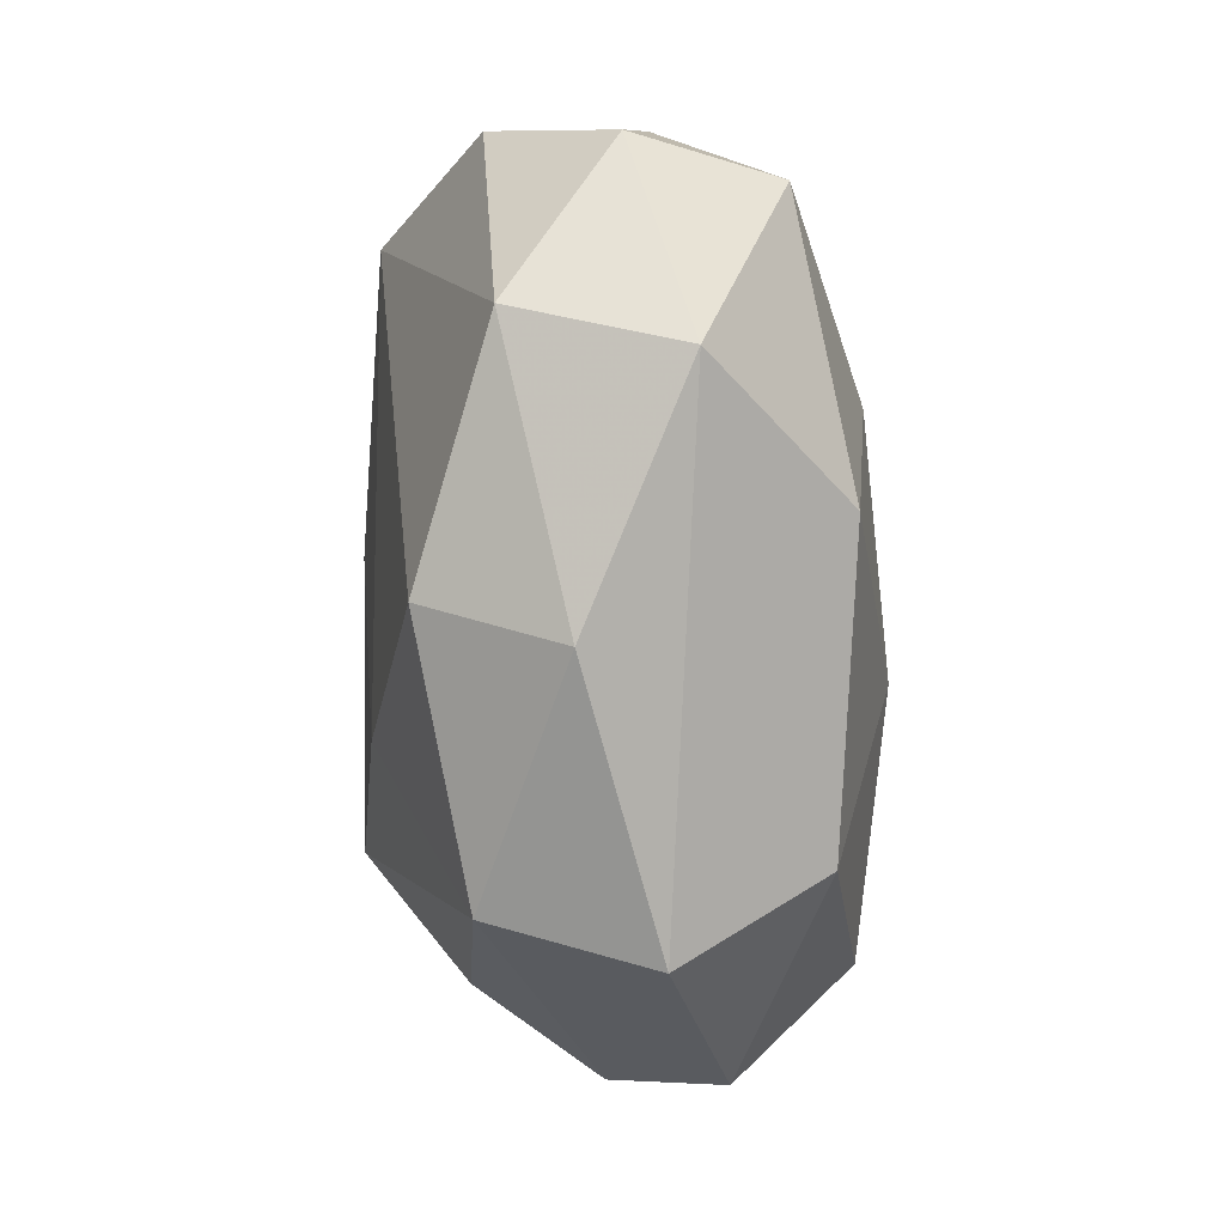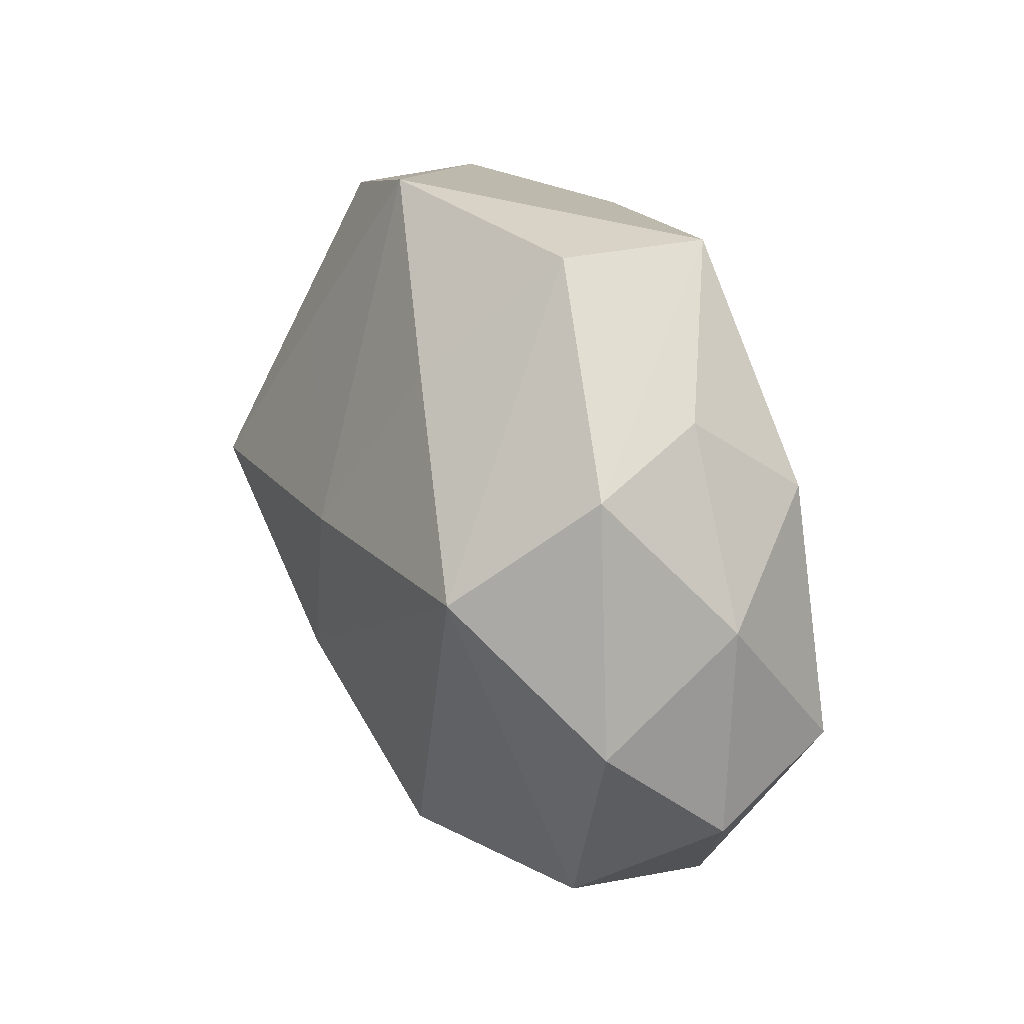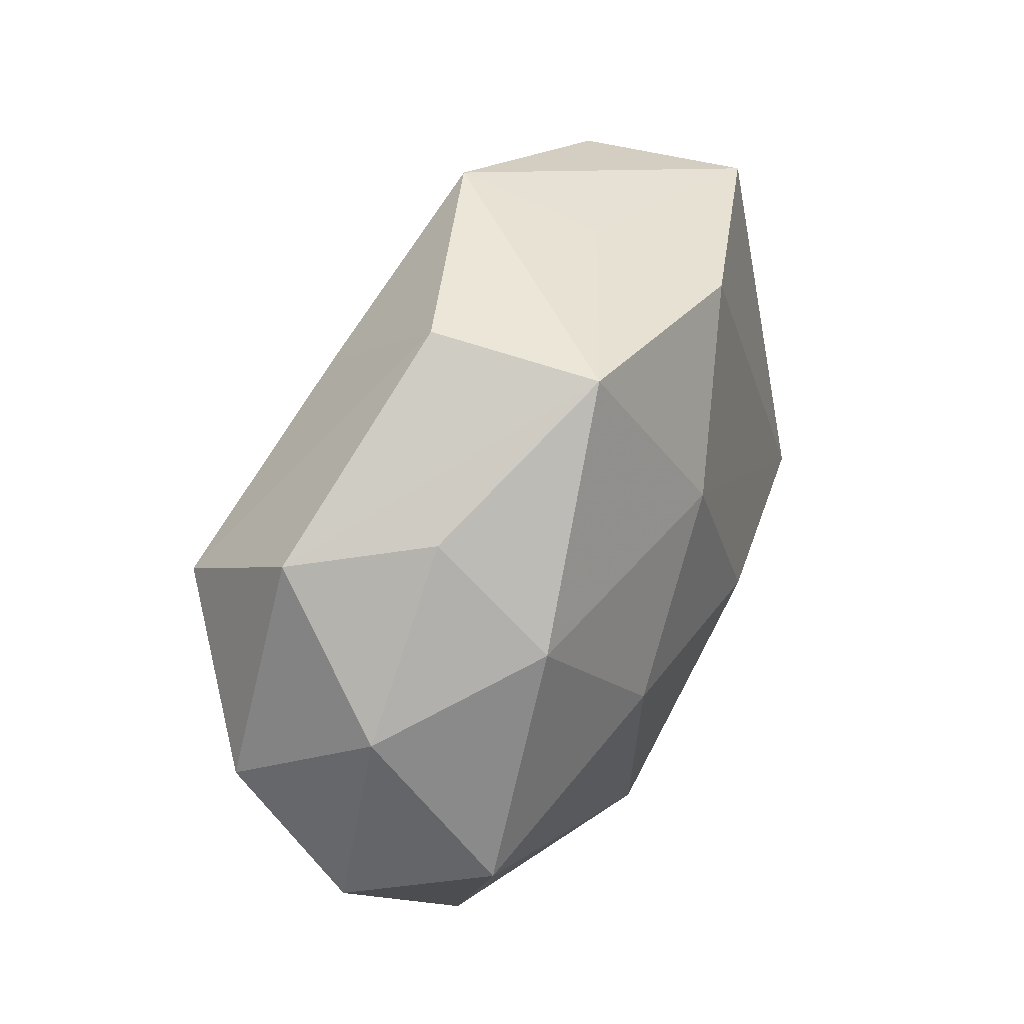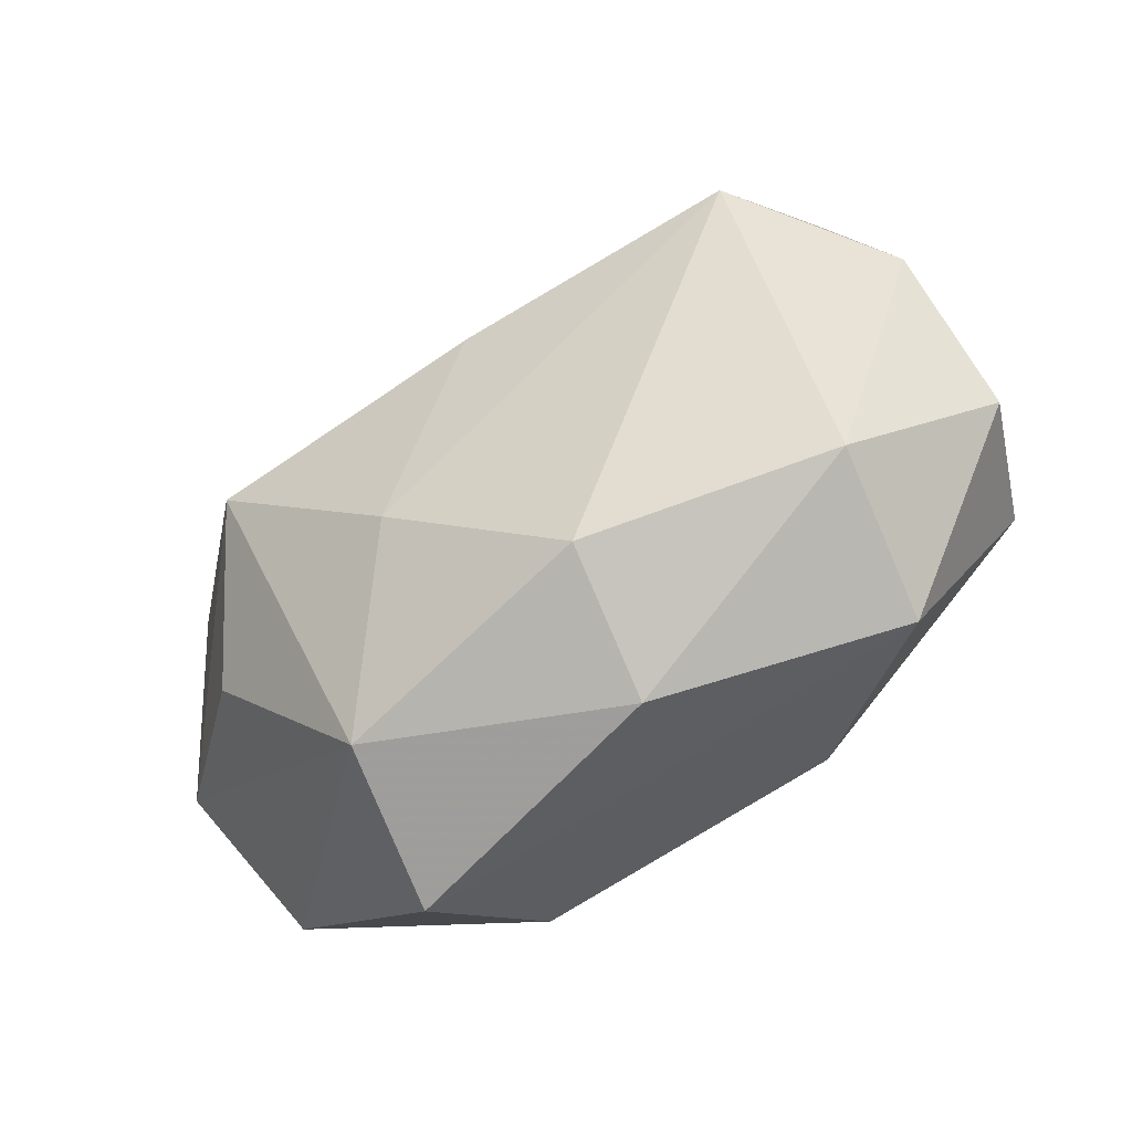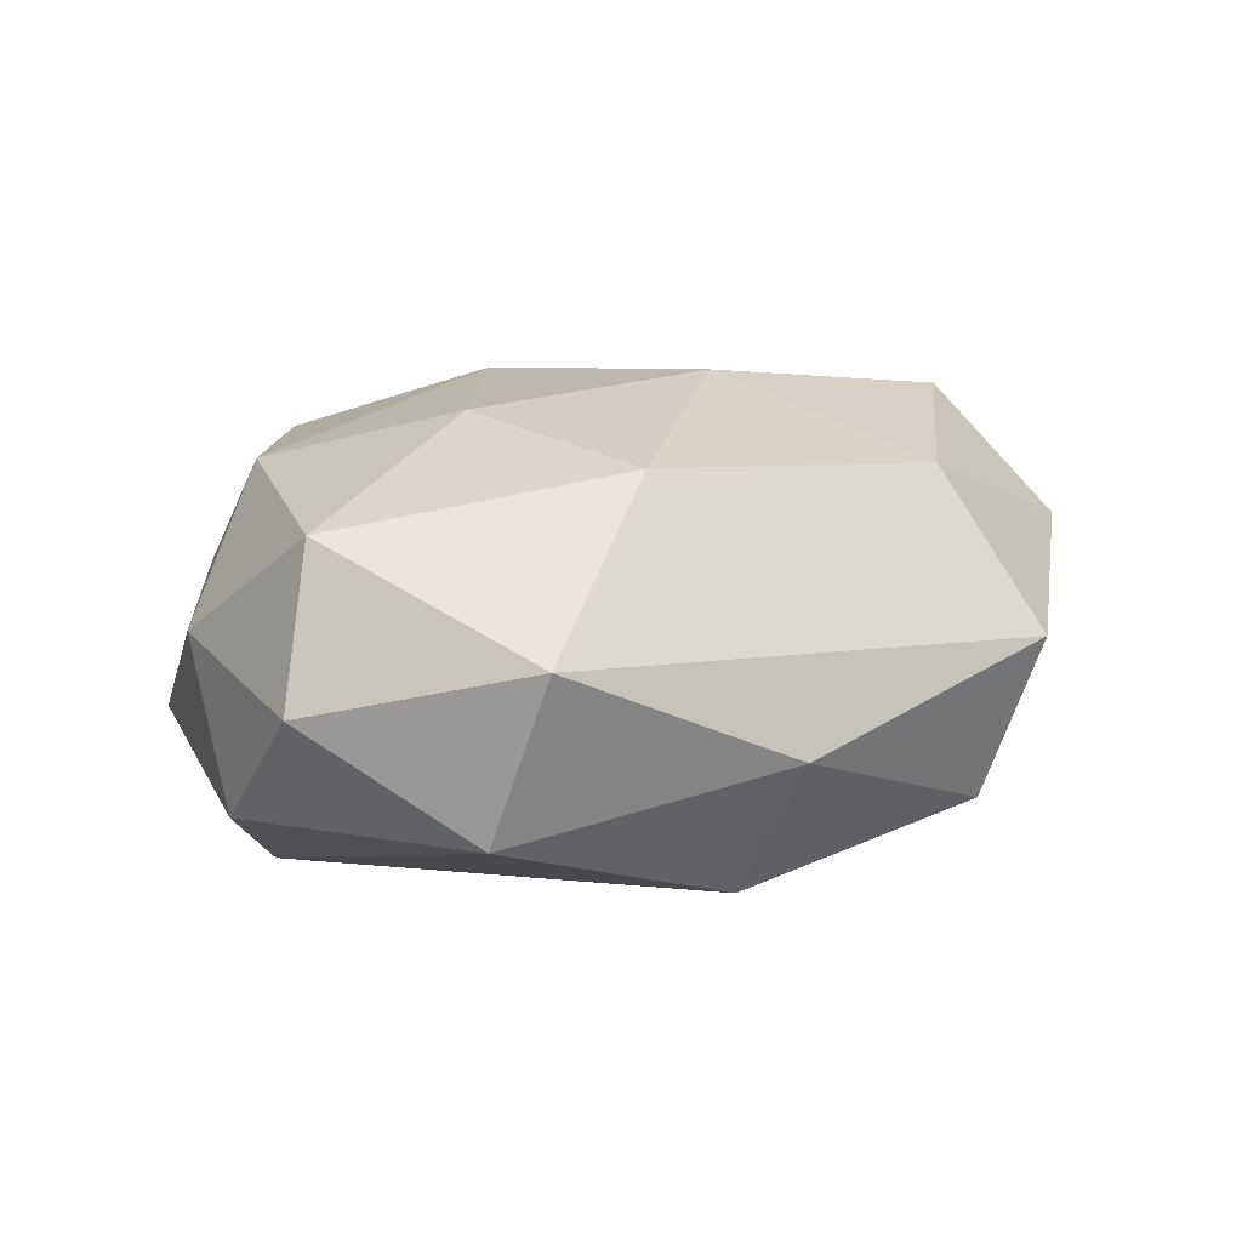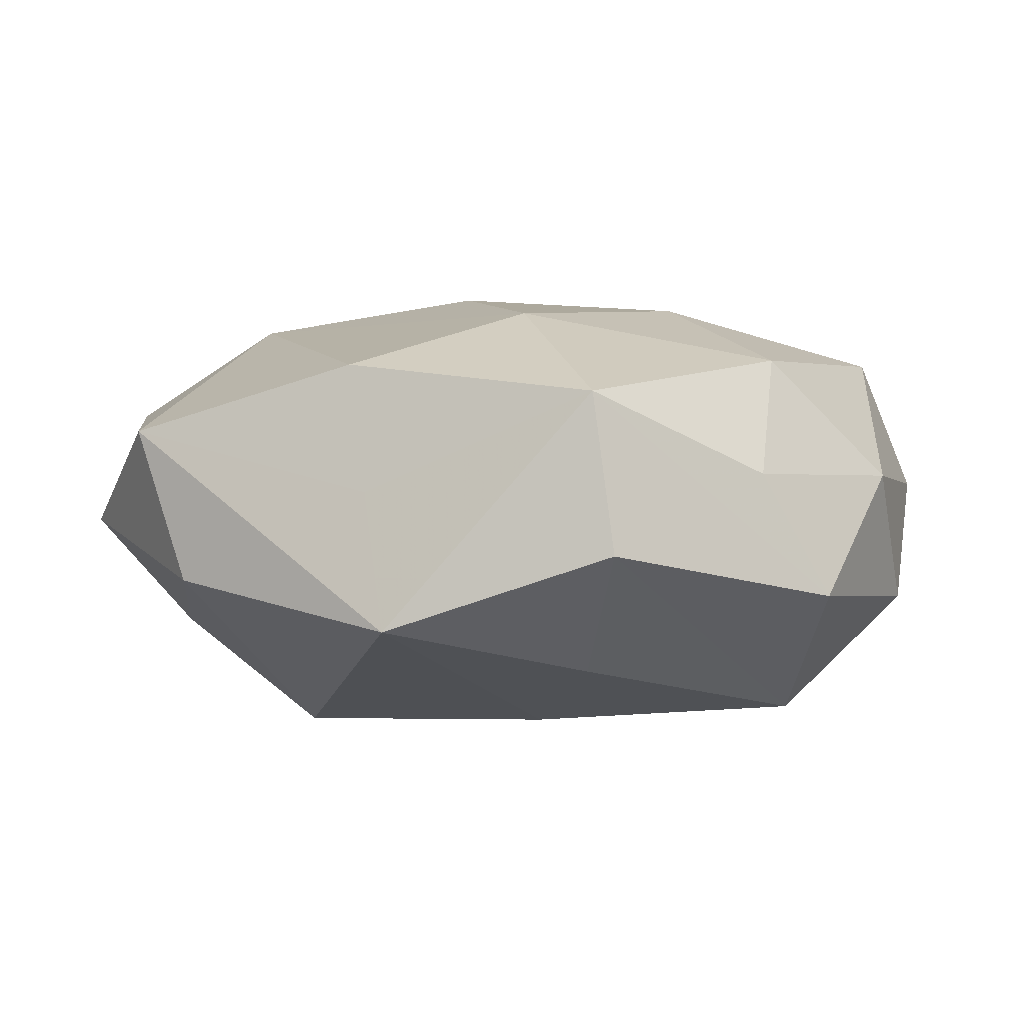
<metadata>
{"format":"obj","ext":"obj","renderer":"f3d","projection":"perspective","resolution":1024,"background":"white","views":[{"elev":-70.7,"azim":-87.3,"up":"+Y"},{"elev":31.8,"azim":-112.7,"up":"+Y"},{"elev":45.3,"azim":-64.8,"up":"+Y"},{"elev":-59.1,"azim":-145.1,"up":"+Y"},{"elev":16.8,"azim":-40.8,"up":"+Z"},{"elev":4.7,"azim":-172.1,"up":"+Z"}]}
</metadata>
<code>
v -0.02577 0.02195 0.00469
v -0.008312 -0.03144 -0.00306
v 0.02081 0.0008063 -0.02254
v 0.009518 0.02874 0.003161
v -0.01119 0.03101 0.01236
v 0.01291 -0.02948 -0.01152
v -0.03514 -0.006205 0.01394
v -0.03023 -0.02091 -0.007663
v 0.02779 -0.009653 0.01736
v 0.02663 -0.01249 -0.01341
v 0.03245 0.005818 -0.01168
v 0.02779 0.0238 -0.005632
v 0.01592 -0.03335 0.002379
v -0.009919 0.02244 -0.01361
v -0.03182 0.0202 -0.006544
v -0.002848 0.01339 0.01925
v -0.0131 -0.01858 0.01772
v 0.007179 0.03287 -0.008886
v 0.005152 -0.01344 -0.01959
v -0.03689 0.00809 0.003727
v 0.01295 -0.02376 0.01515
v 0.04047 0.009841 -0.001244
v -0.02761 -0.02505 0.006489
v 0.01386 0.01721 -0.01558
v 0.03854 0.0004083 0.008737
v -0.0101 -0.02556 -0.0148
v -0.003488 0.00603 -0.02117
v 0.03266 0.02157 0.008163
v -0.01332 0.03278 -0.001884
v 0.033 -0.01914 0.006773
v -0.02788 0.01095 -0.01837
v -0.03882 5.368e-05 -0.008861
v -0.04005 -0.009789 0.001736
v -0.02629 0.01386 0.01479
v 0.00546 -0.005337 0.02079
v -0.01573 -0.0002485 0.01958
v 0.0117 0.02477 0.0145
v 0.03851 -0.007508 -0.003251
f 18 28 12
f 18 12 24
f 24 12 3
f 10 3 38
f 38 6 10
f 10 6 3
f 32 31 8
f 15 31 32
f 4 28 18
f 18 5 4
f 4 5 28
f 34 5 1
f 1 5 15
f 29 5 18
f 15 5 29
f 29 31 15
f 38 25 30
f 30 6 38
f 22 12 28
f 22 25 38
f 28 25 22
f 14 29 18
f 31 29 14
f 13 2 6
f 13 30 21
f 6 30 13
f 23 13 21
f 2 13 23
f 8 2 23
f 15 32 20
f 20 7 34
f 34 1 20
f 20 1 15
f 28 5 37
f 9 25 28
f 28 37 9
f 9 35 21
f 21 30 9
f 9 30 25
f 34 7 36
f 3 12 11
f 12 22 11
f 38 3 11
f 11 22 38
f 8 31 26
f 26 2 8
f 6 2 26
f 17 23 21
f 7 23 17
f 17 36 7
f 21 35 17
f 35 36 17
f 7 20 33
f 33 20 32
f 33 32 8
f 8 23 33
f 33 23 7
f 16 36 35
f 35 9 16
f 16 9 37
f 16 37 5
f 16 5 34
f 34 36 16
f 19 26 31
f 3 6 19
f 6 26 19
f 3 19 27
f 27 19 31
f 31 14 27
f 27 24 3
f 18 24 27
f 27 14 18

</code>
